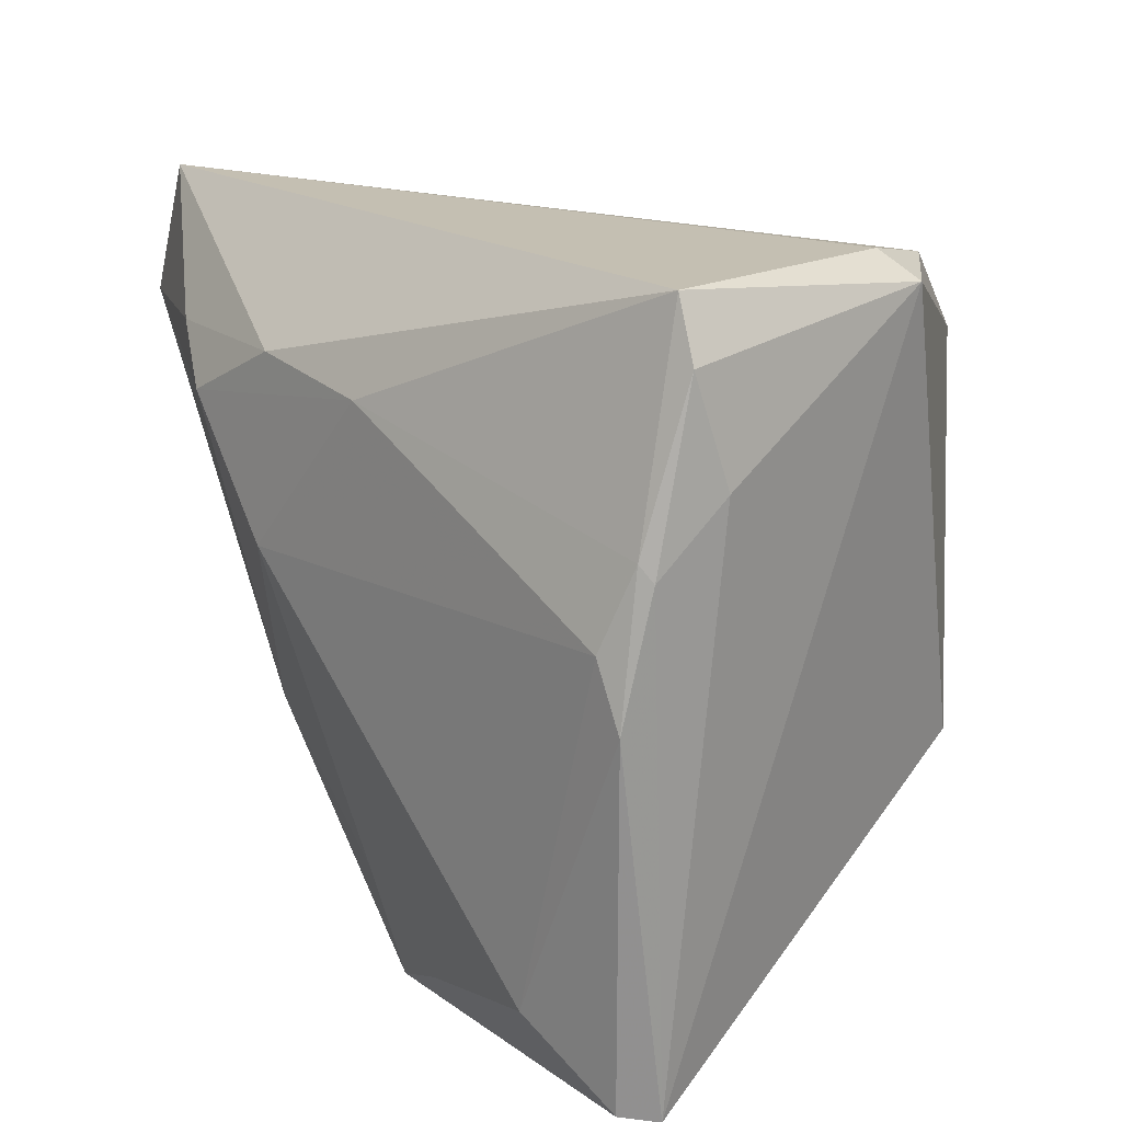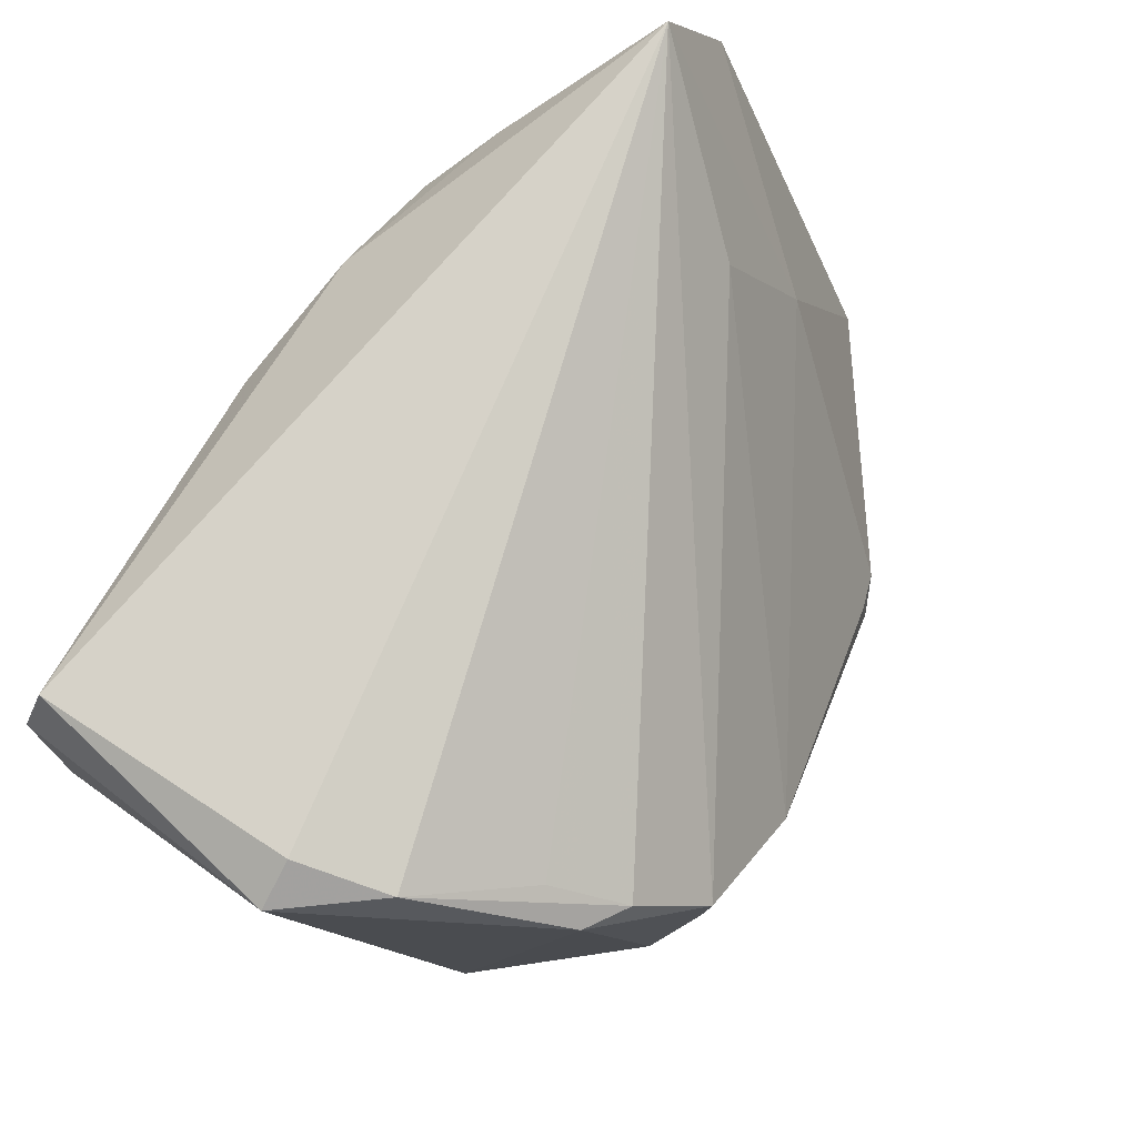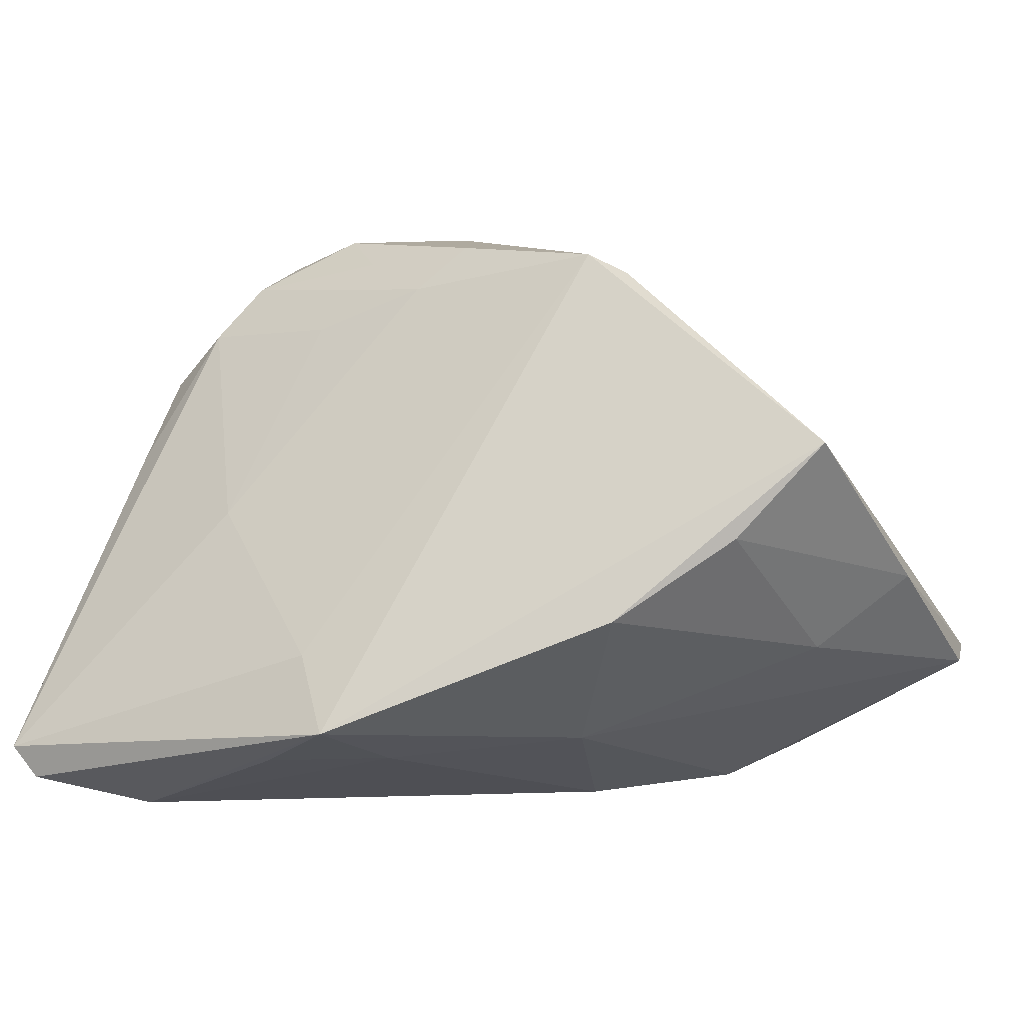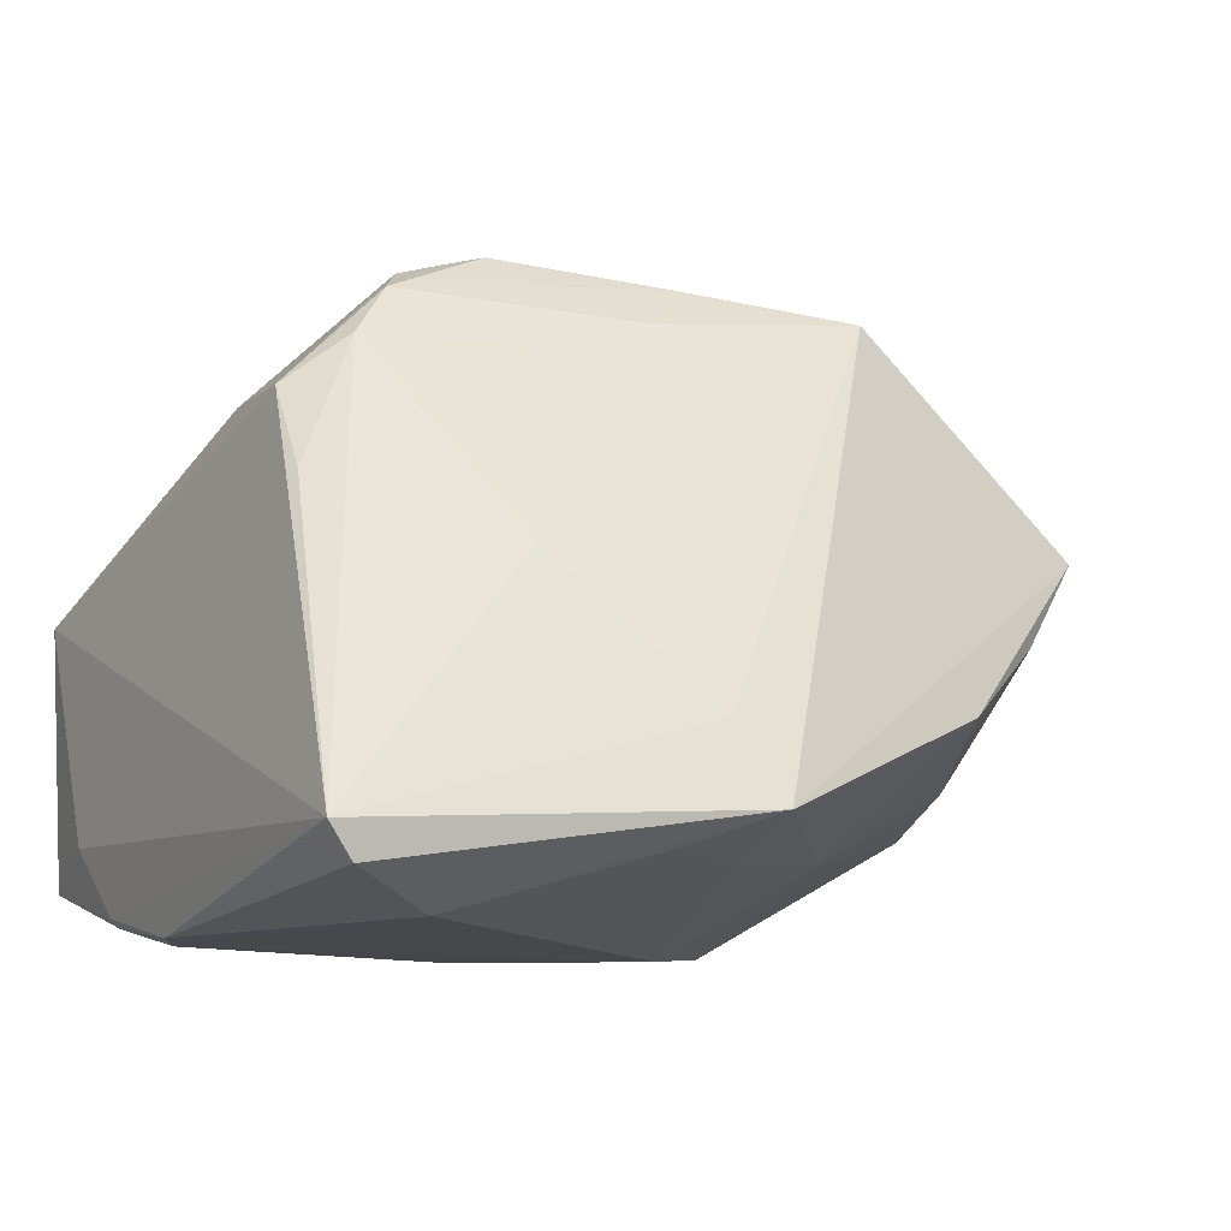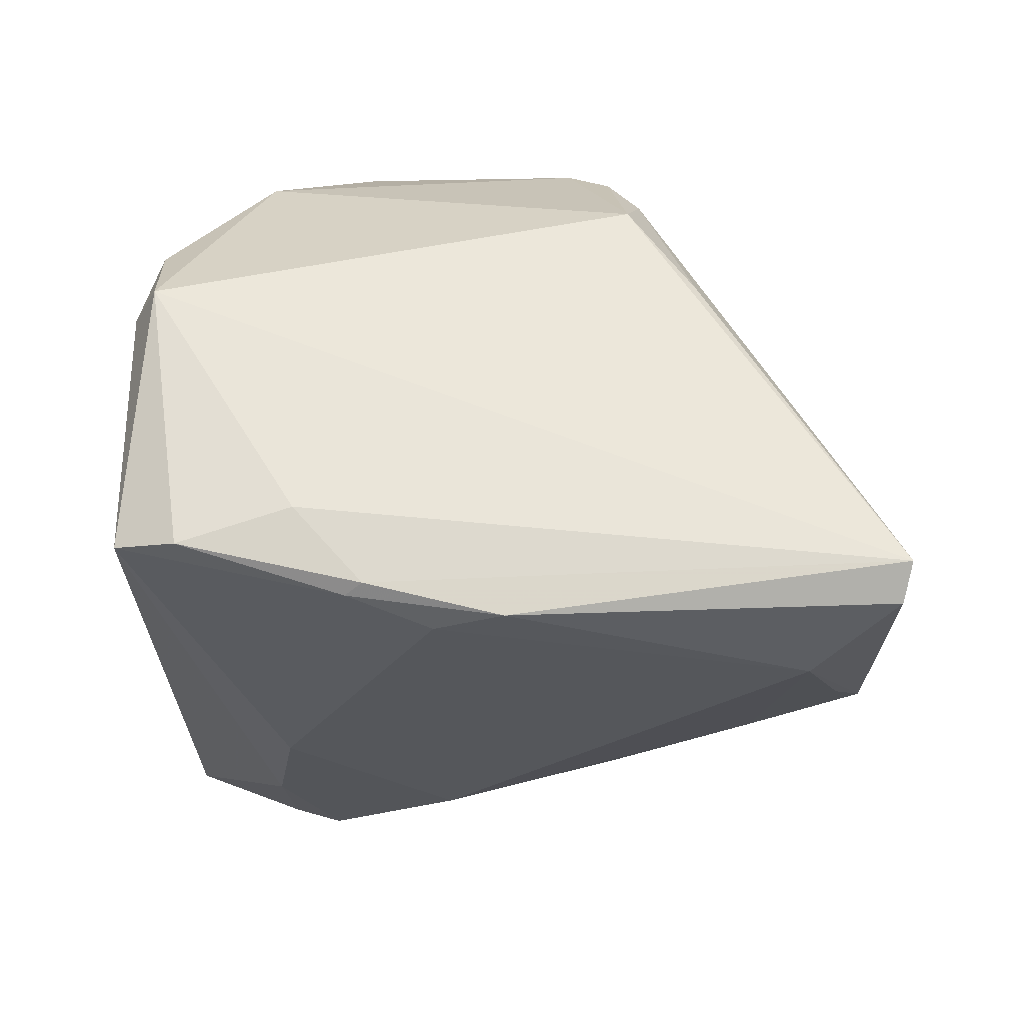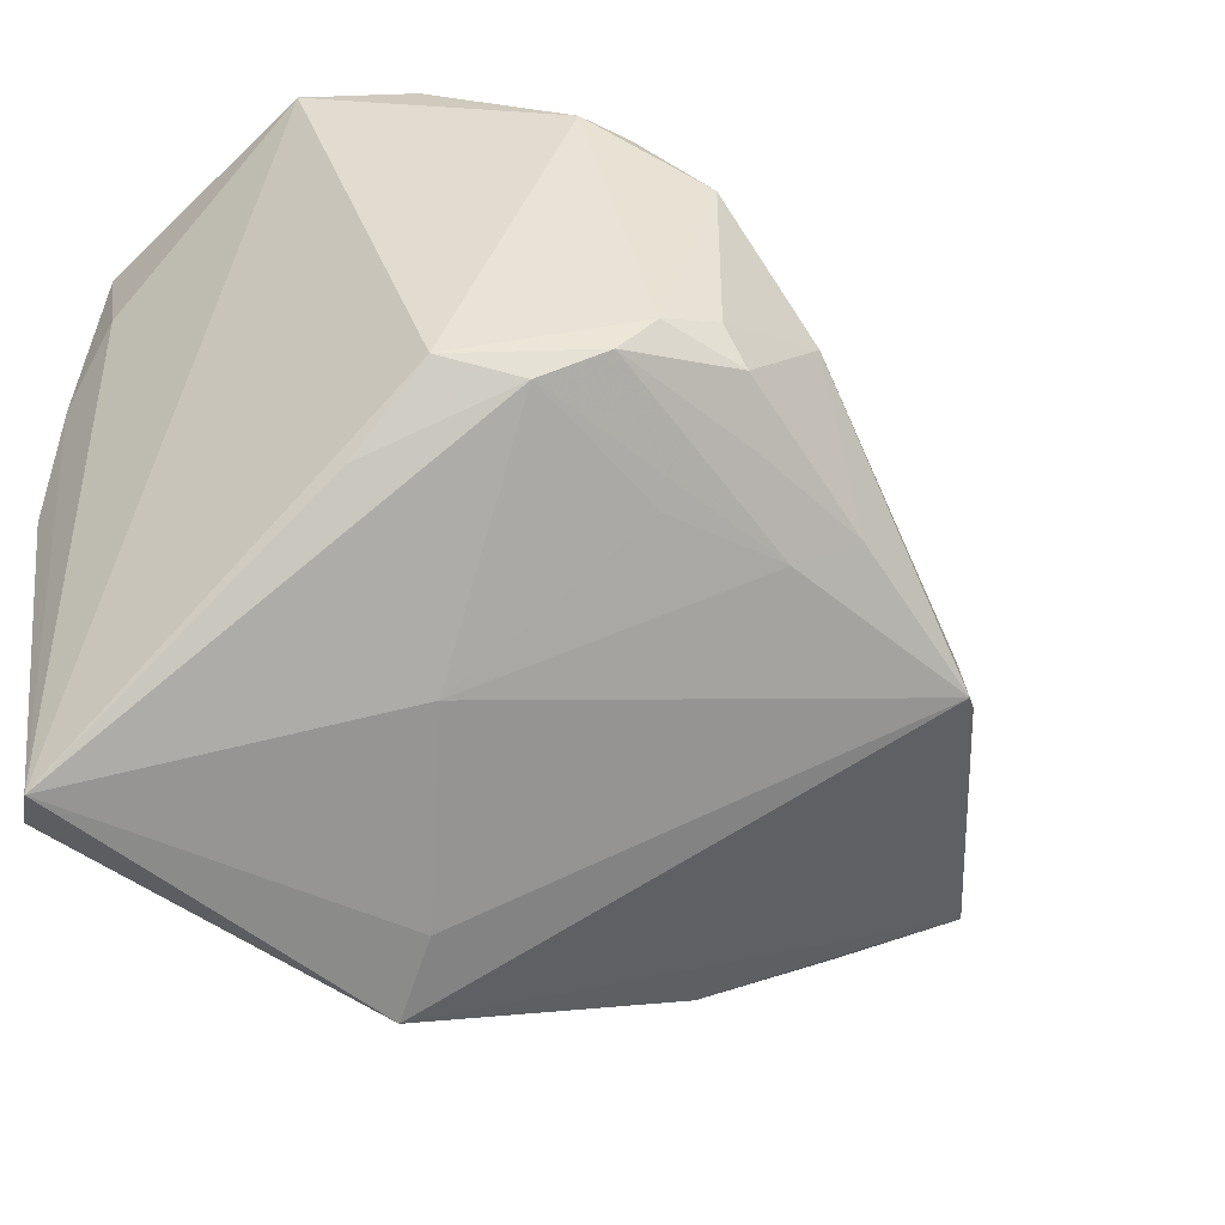
<metadata>
{"format":"obj","ext":"obj","renderer":"f3d","projection":"perspective","resolution":1024,"background":"white","views":[{"elev":17.6,"azim":-132.0,"up":"+Y"},{"elev":78.3,"azim":-53.6,"up":"+Y"},{"elev":-1.4,"azim":27.0,"up":"+Z"},{"elev":-11.3,"azim":-25.9,"up":"+Z"},{"elev":-26.6,"azim":-91.1,"up":"+Z"},{"elev":-48.0,"azim":-47.2,"up":"+Y"}]}
</metadata>
<code>
v -0.04332 0.0197 -0.01863
v -0.03413 0.03639 0.01742
v -0.02588 -0.03586 -0.0294
v 0.03675 0.02403 -0.02388
v -0.01108 -0.012 0.04164
v -0.01526 -0.03477 0.006075
v -0.005701 -0.01637 0.038
v 0.0008096 -0.04338 -0.01062
v -0.03717 0.004985 -0.02965
v 0.05219 0.03849 -0.01354
v -0.02435 0.02877 0.02762
v 0.05581 -0.01993 0.01364
v -0.04214 0.03184 -0.02242
v 0.03141 -0.02023 0.03429
v 0.005264 -0.04666 -0.01933
v 0.02703 -0.01829 0.0359
v -0.001154 -7.479e-05 0.04289
v -0.03517 -0.01662 0.02369
v 0.006457 -0.03318 -0.02294
v -0.0145 -0.00775 0.04156
v 0.02107 -0.03671 -0.01393
v 0.05834 0.003114 -0.001586
v -0.02052 -0.01063 0.03892
v 0.0591 0.02263 -0.01258
v 0.05853 0.02561 -0.01055
v -0.02056 0.02336 0.03558
v -0.009939 -0.02182 0.02941
v -0.04021 0.01414 -0.0273
v 0.04692 -0.02486 0.002675
v 0.003632 -0.02144 0.03378
v -0.03916 0.03849 -0.02158
v -0.01492 0.01371 0.04198
v 0.02767 -0.02303 0.03642
v -0.03528 -0.02423 0.01348
v 0.01566 0.02455 -0.02816
v -0.0004027 0.02236 -0.02907
v -0.0403 -0.002386 -0.02946
v -0.03928 -0.0454 -0.02233
v 0.049 -0.00348 -0.01019
v -0.04281 0.03588 0.007767
v 0.03916 0.02476 0.004515
v -0.004327 -0.04234 -0.02294
v -0.02565 0.02504 0.03291
v -0.03746 0.03849 0.007142
v 0.03502 -0.03254 -0.006699
v -0.04167 0.01231 -0.02649
v 0.02447 -0.01815 -0.02095
v -0.02775 -0.01859 0.02953
v 0.008476 -0.01784 0.03905
v 0.02897 0.01805 -0.02808
v -0.03649 -0.04453 -0.02601
v -0.02327 -0.01524 0.03581
v 0.04546 0.007951 0.01041
v 0.01624 0.003399 -0.02965
f 44 10 31
f 35 31 10
f 26 32 10
f 34 18 38
f 14 33 12
f 11 26 10
f 44 31 40
f 38 18 40
f 40 1 38
f 25 24 10
f 37 28 9
f 31 35 36
f 36 28 31
f 36 9 28
f 54 9 36
f 46 28 37
f 37 38 46
f 38 1 46
f 12 33 15
f 47 21 15
f 22 25 12
f 24 25 22
f 47 24 39
f 24 22 39
f 20 32 23
f 23 5 20
f 32 20 17
f 17 20 5
f 48 34 38
f 18 34 48
f 43 40 18
f 43 18 23
f 23 32 43
f 32 26 43
f 13 40 31
f 1 40 13
f 13 46 1
f 31 28 13
f 28 46 13
f 53 25 10
f 53 14 12
f 12 25 53
f 50 36 35
f 54 36 50
f 50 24 47
f 47 54 50
f 51 38 37
f 51 15 38
f 3 51 37
f 37 9 3
f 3 9 54
f 42 15 3
f 15 51 3
f 12 15 45
f 45 15 21
f 45 21 47
f 47 39 45
f 38 15 8
f 8 15 33
f 19 54 47
f 47 15 19
f 19 15 42
f 19 3 54
f 42 3 19
f 33 14 16
f 16 17 33
f 14 53 16
f 16 53 17
f 6 48 38
f 38 8 6
f 6 8 33
f 52 5 23
f 23 18 52
f 18 48 52
f 26 11 2
f 2 43 26
f 2 10 44
f 2 11 10
f 44 40 2
f 40 43 2
f 10 32 41
f 41 53 10
f 32 17 41
f 17 53 41
f 4 35 10
f 4 50 35
f 10 24 4
f 24 50 4
f 12 45 29
f 29 45 39
f 29 22 12
f 29 39 22
f 30 6 33
f 30 52 48
f 33 17 49
f 49 17 5
f 49 30 33
f 48 6 27
f 27 30 48
f 6 30 27
f 5 52 7
f 7 49 5
f 52 30 7
f 30 49 7

</code>
